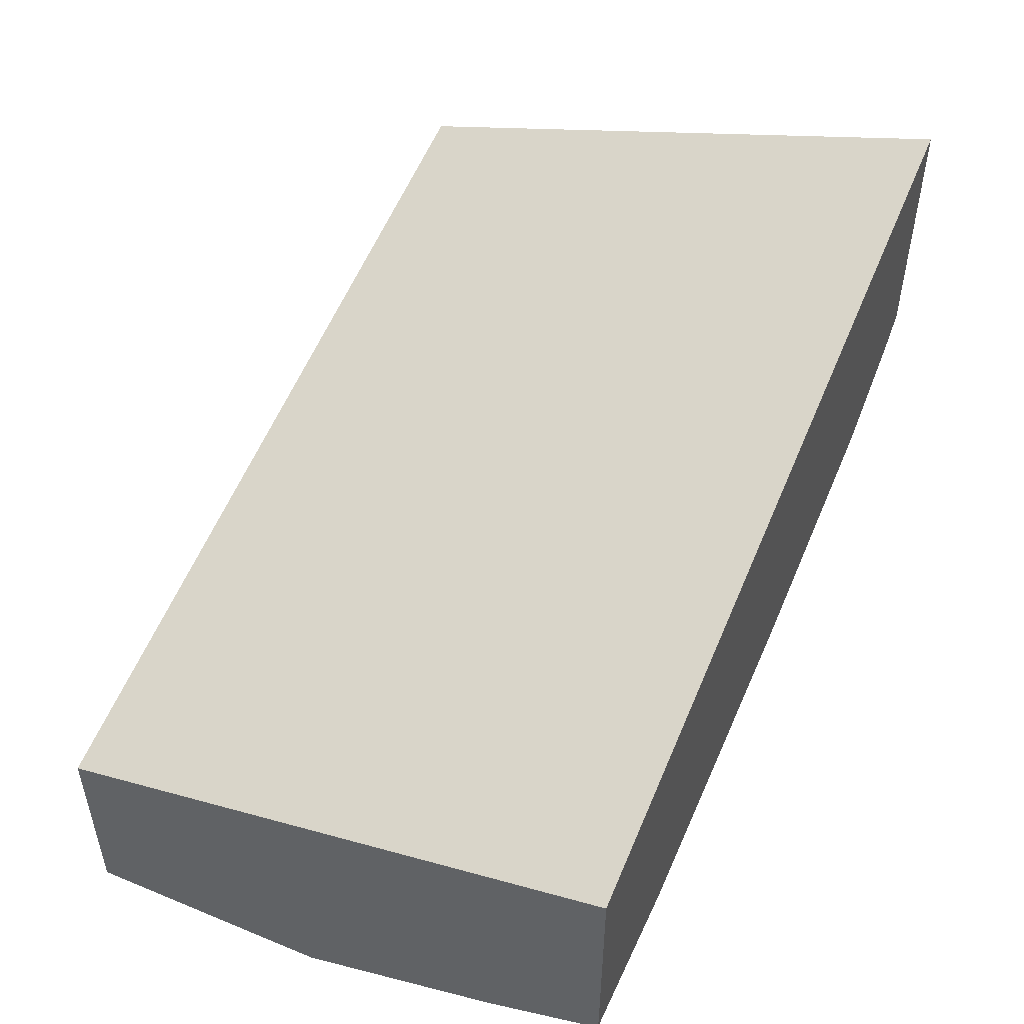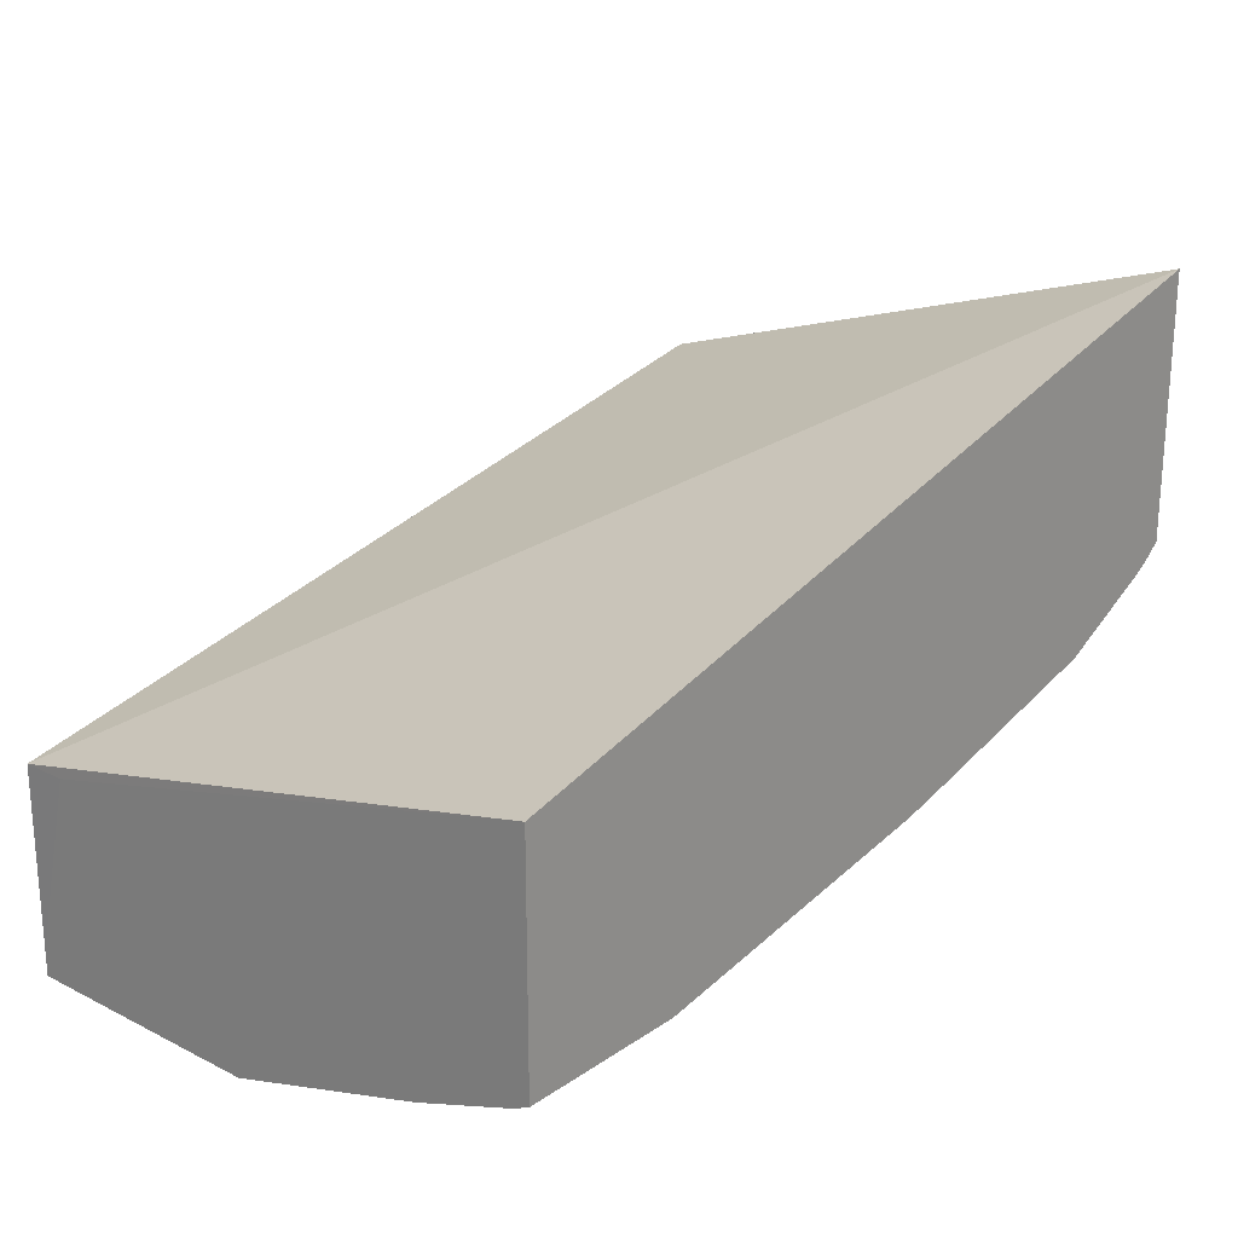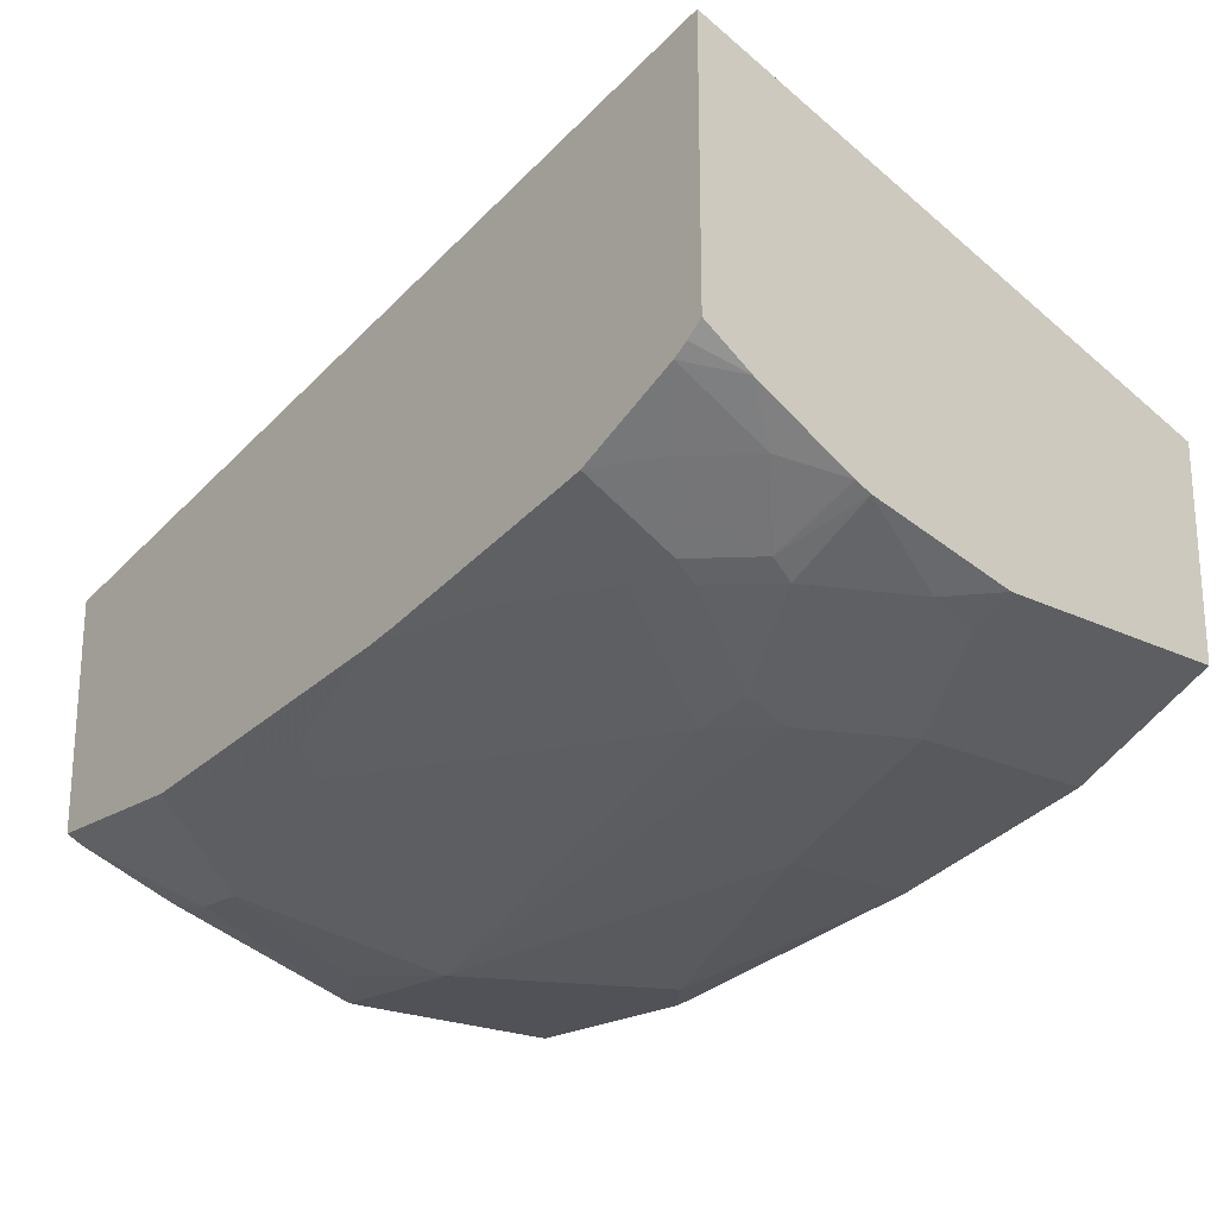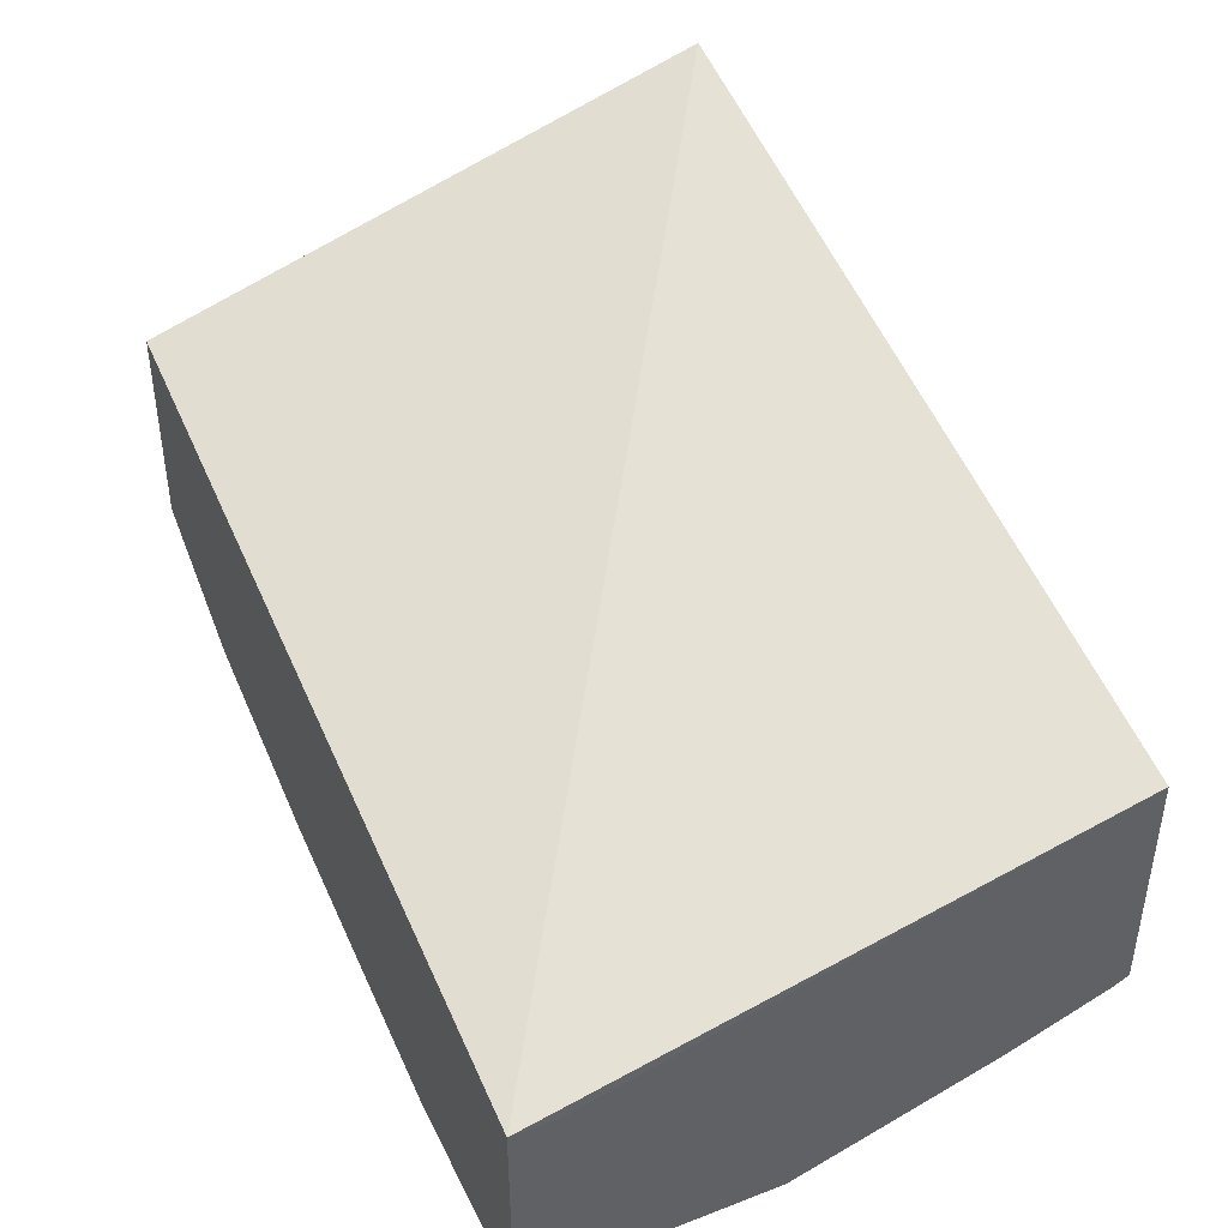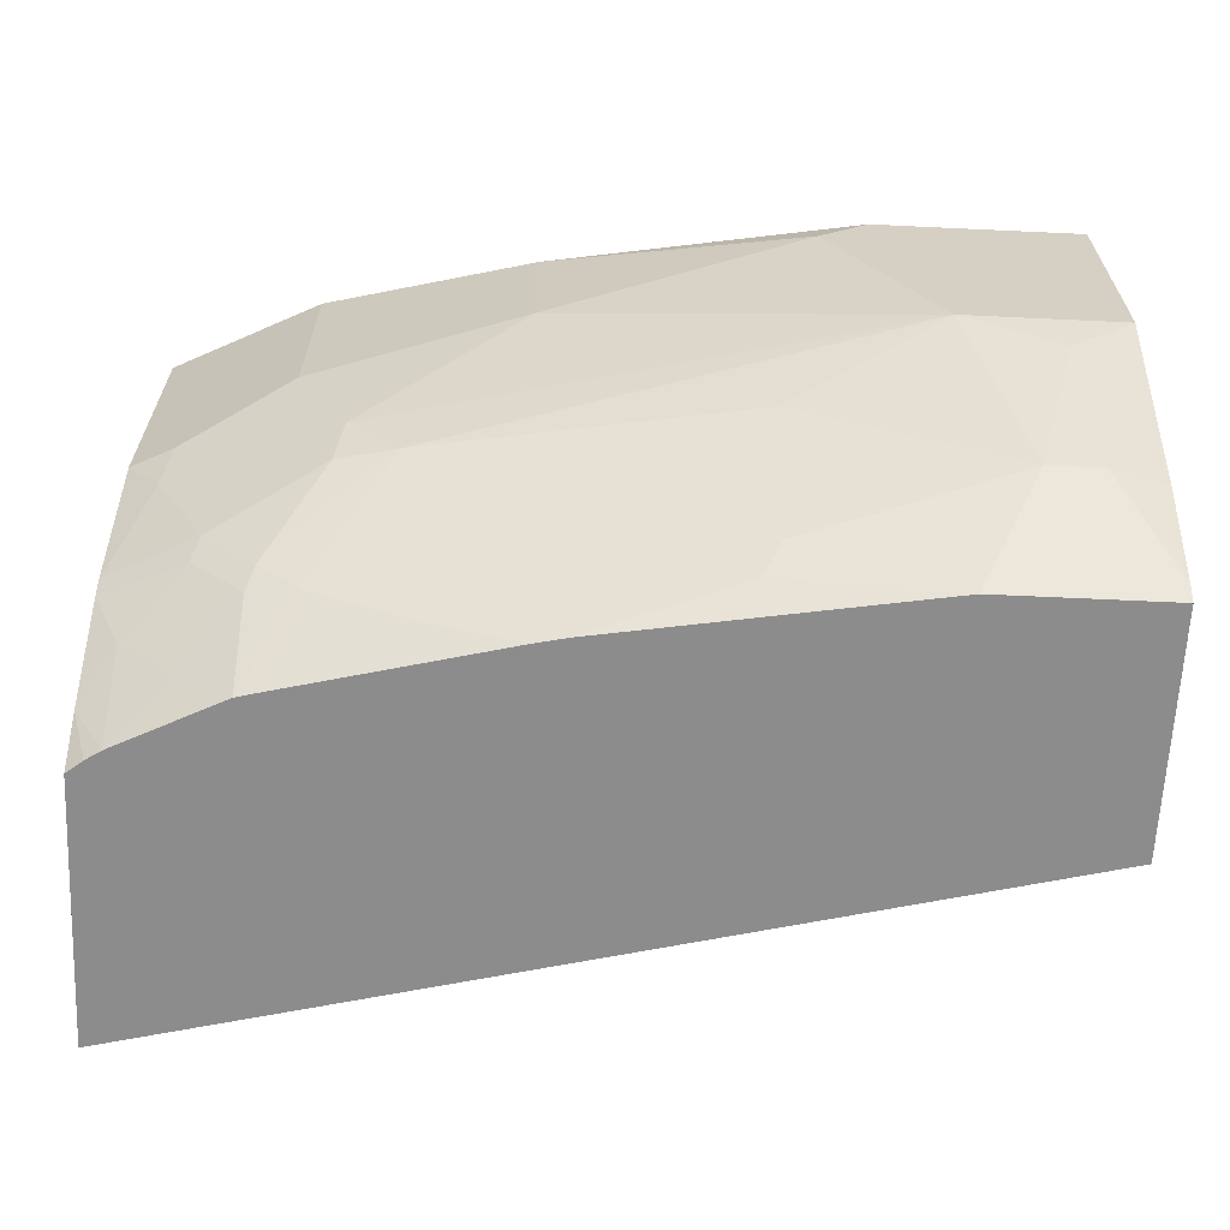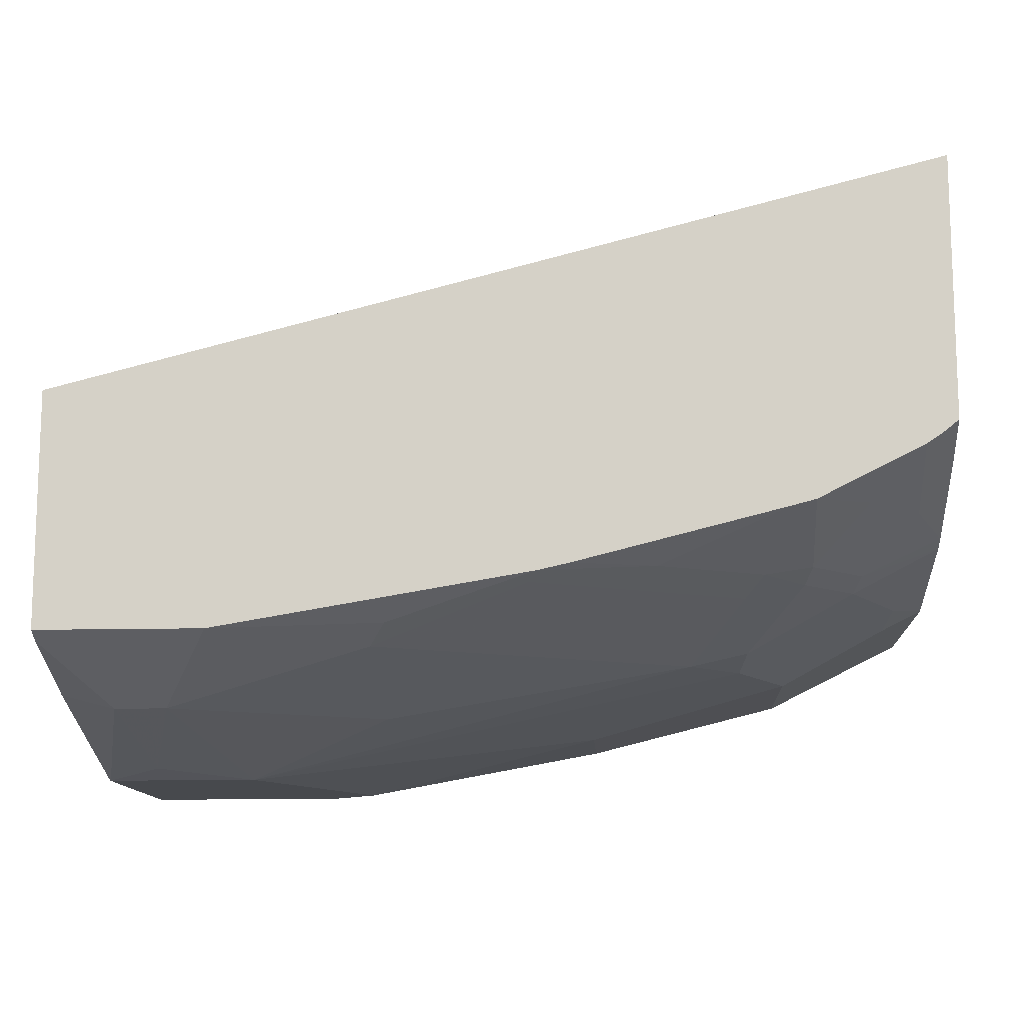
<metadata>
{"format":"obj","ext":"obj","renderer":"f3d","projection":"perspective","resolution":1024,"background":"white","views":[{"elev":50.2,"azim":-65.7,"up":"+Z"},{"elev":22.5,"azim":-49.2,"up":"+Z"},{"elev":-21.6,"azim":49.0,"up":"+Z"},{"elev":42.1,"azim":-114.6,"up":"+Z"},{"elev":-64.2,"azim":177.3,"up":"+Y"},{"elev":-12.3,"azim":3.3,"up":"+Z"}]}
</metadata>
<code>
v 0.3562 0.08205 -0.8187
v 0.3562 -0.155 -0.7444
v 0.3562 0.08205 -0.9036
v -0.0002378 0.08205 -0.8908
v 0.3562 -0.155 -0.8517
v -0.0003076 -0.155 -0.8345
v 0.3562 -0.02121 -0.9036
v 0.3234 0.08205 -0.92
v -0.0003076 0.08205 -0.9657
v -0.0003076 0.06362 -0.8908
v 0.3562 -0.1342 -0.8643
v 0.3497 -0.155 -0.857
v -0.0003076 -0.155 -0.9299
v 0.3562 -0.08483 -0.8883
v 0.342 -0.0424 -0.9067
v 0.3393 -0.02121 -0.912
v 0.2969 -1.931e-05 -0.9332
v 0.2969 0.08205 -0.9332
v -0.0003076 0.08205 -0.9756
v 0.3562 -0.09184 -0.8855
v 0.3436 -0.155 -0.861
v 0.3446 -0.1166 -0.8802
v -0.0003076 -0.1484 -0.9332
v 0.06694 -0.155 -0.9299
v 0.3234 -0.09544 -0.9014
v 0.3208 -0.08483 -0.9067
v 0.2757 -0.0424 -0.9332
v 0.2121 0.0212 -0.9544
v 0.2121 0.08205 -0.9544
v -0.0003076 -1.931e-05 -0.9756
v 0.08484 0.08205 -0.9756
v 0.3234 -0.1378 -0.8802
v 0.3012 -0.155 -0.8822
v -0.0003076 -0.1063 -0.9489
v 0.02122 -0.106 -0.9544
v 0.06366 -0.1484 -0.9332
v 0.1344 -0.1414 -0.9261
v 0.1942 -0.155 -0.9087
v 0.3022 -0.1166 -0.9014
v 0.2996 -0.106 -0.9067
v 0.2783 -0.06362 -0.9279
v 0.2545 -0.06362 -0.9332
v 0.06366 -0.02121 -0.9756
v 0.1061 0.06362 -0.9756
v -0.0003076 -0.02116 -0.9755
v 6.44e-06 -0.02121 -0.9756
v 0.2917 -0.155 -0.8846
v 0.2828 -0.1202 -0.9049
v 0.02475 -0.03887 -0.9721
v 0.04244 -0.106 -0.9544
v 0.1273 -0.1272 -0.9332
v 0.1909 -0.1484 -0.912
v 0.2403 -0.1414 -0.9049
v 0.2069 -0.155 -0.9058
v 0.2757 -0.106 -0.912
v 0.1697 -0.106 -0.9332
v 0.1273 -0.06362 -0.9544
f 32 33 39
f 26 41 27
f 27 41 42
f 27 42 43
f 27 43 28
f 29 44 31
f 28 44 29
f 30 46 45
f 33 47 48
f 26 40 41
f 28 43 44
f 25 40 26
f 21 33 32
f 25 32 39
f 24 37 38
f 24 36 37
f 23 50 36
f 23 35 50
f 23 34 35
f 22 32 25
f 21 32 22
f 20 22 25
f 33 48 39
f 19 46 30
f 25 39 40
f 34 45 46
f 47 53 48
f 35 49 50
f 19 43 46
f 52 56 55
f 51 56 52
f 50 56 51
f 50 57 56
f 48 52 55
f 48 53 52
f 47 54 53
f 43 49 46
f 43 50 49
f 43 57 50
f 42 57 43
f 42 56 57
f 42 55 56
f 40 42 41
f 40 55 42
f 40 48 55
f 39 48 40
f 38 52 53
f 38 53 54
f 37 52 38
f 37 51 52
f 36 51 37
f 36 50 51
f 35 46 49
f 34 46 35
f 19 44 43
f 19 31 44
f 17 26 27
f 3 7 8
f 2 12 5
f 2 21 12
f 2 33 21
f 2 47 33
f 2 54 47
f 2 38 54
f 2 24 38
f 2 13 24
f 2 6 13
f 2 4 6
f 4 9 10
f 1 4 2
f 1 19 9
f 1 31 19
f 1 29 31
f 1 18 29
f 1 8 18
f 1 7 3
f 1 14 7
f 1 20 14
f 1 11 20
f 1 5 11
f 1 2 5
f 1 9 4
f 4 10 6
f 1 3 8
f 6 10 9
f 5 12 11
f 17 29 18
f 17 28 29
f 17 27 28
f 15 26 17
f 14 26 15
f 14 25 26
f 14 20 25
f 13 36 24
f 13 23 36
f 11 22 20
f 11 21 22
f 15 17 16
f 8 17 18
f 11 12 21
f 6 19 30
f 6 30 45
f 6 34 23
f 6 23 13
f 6 45 34
f 7 14 15
f 7 15 16
f 7 16 17
f 7 17 8
f 6 9 19

</code>
